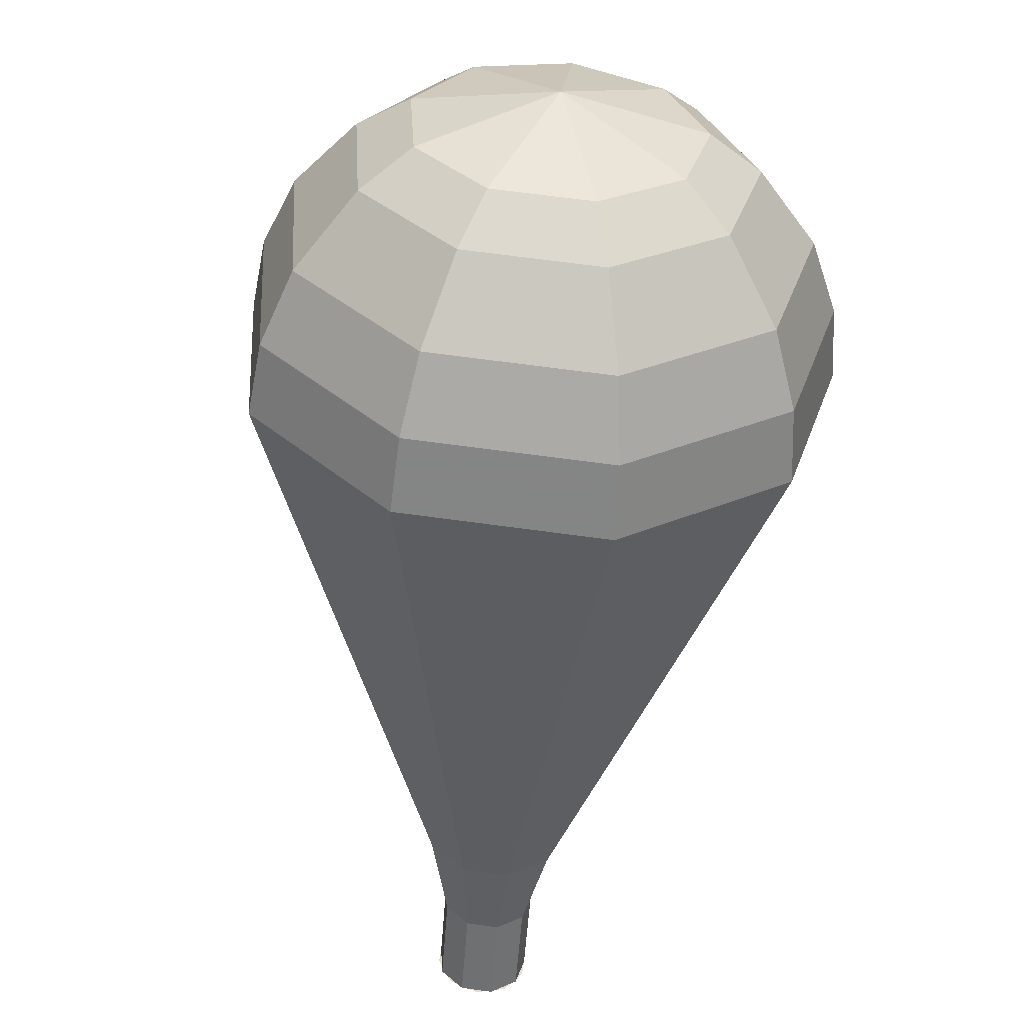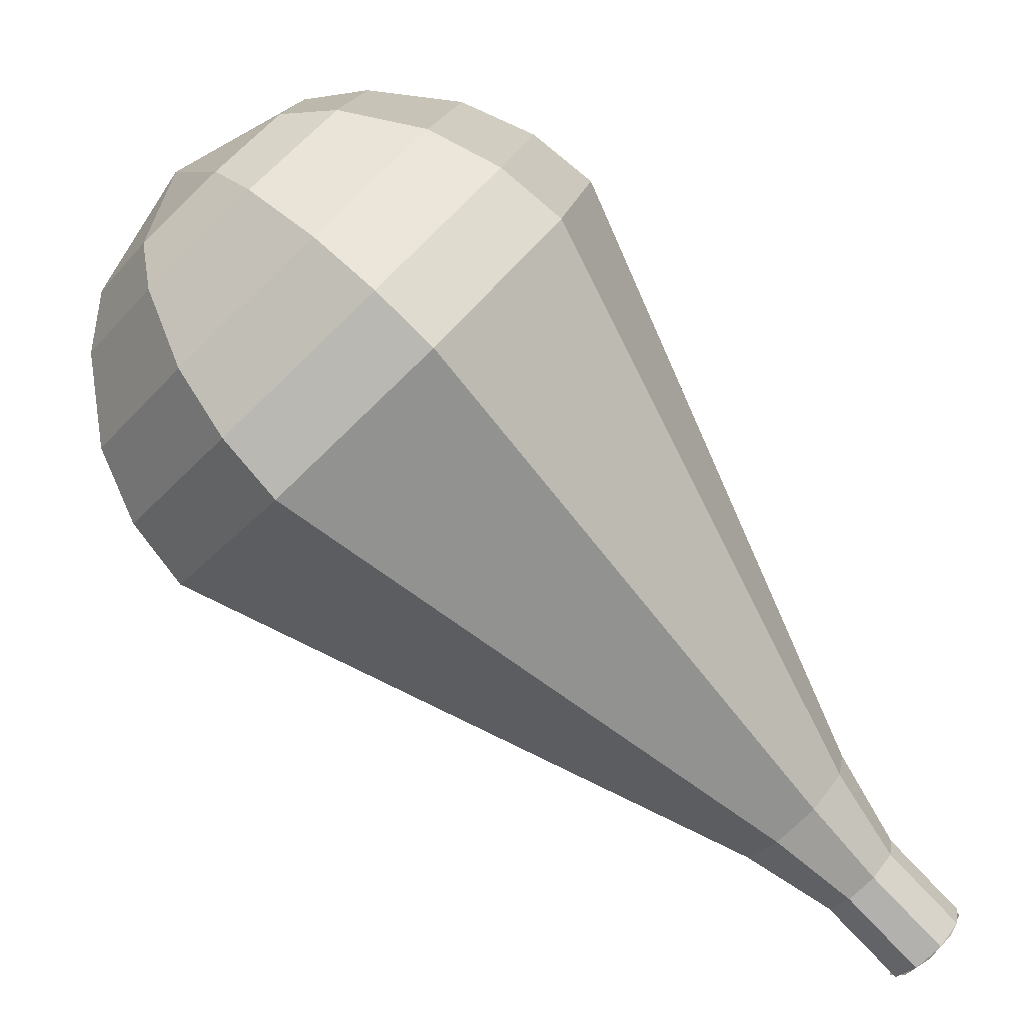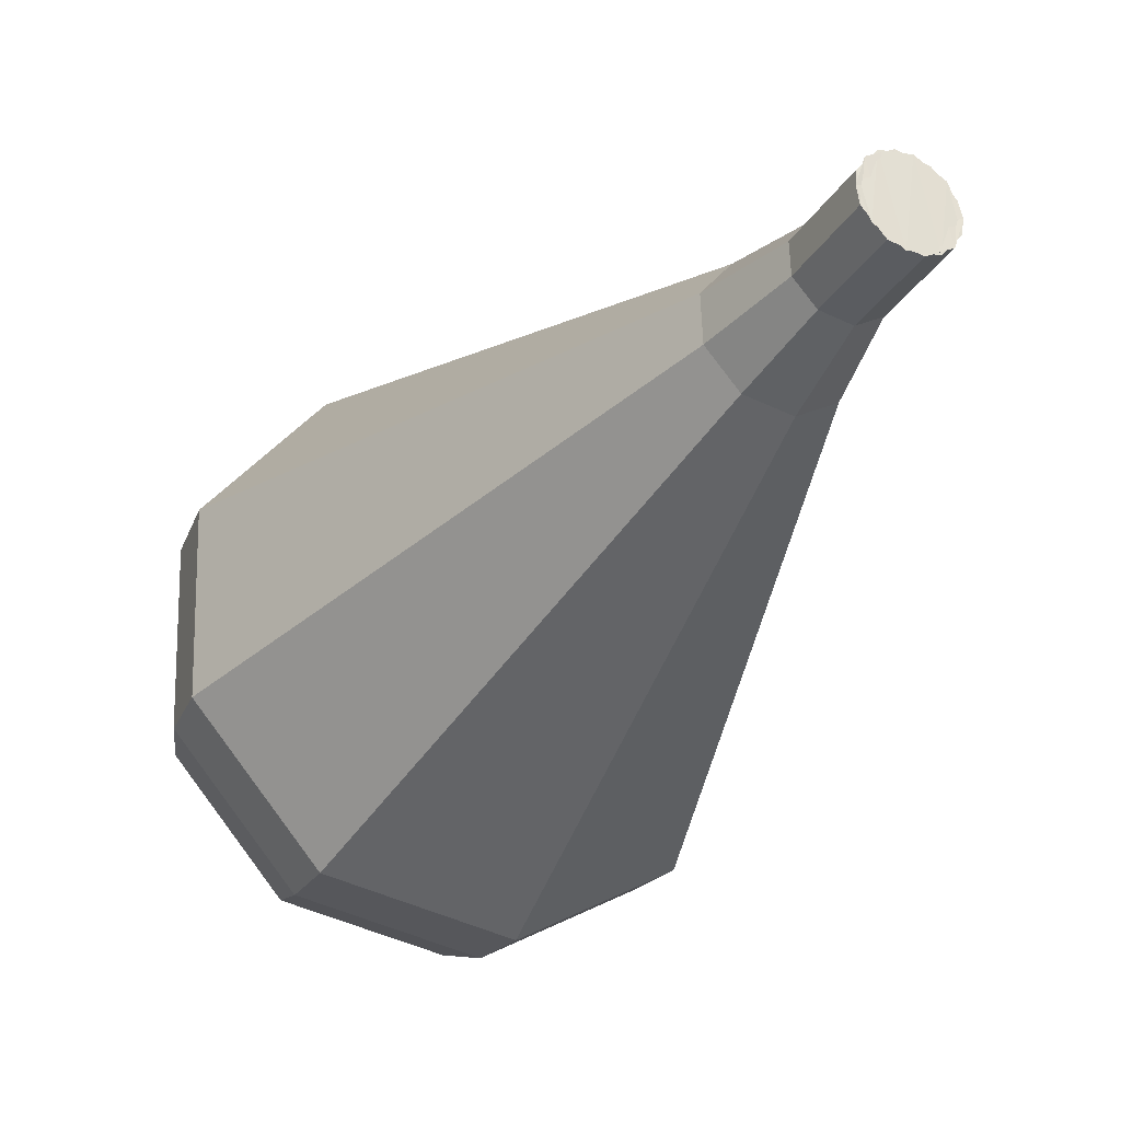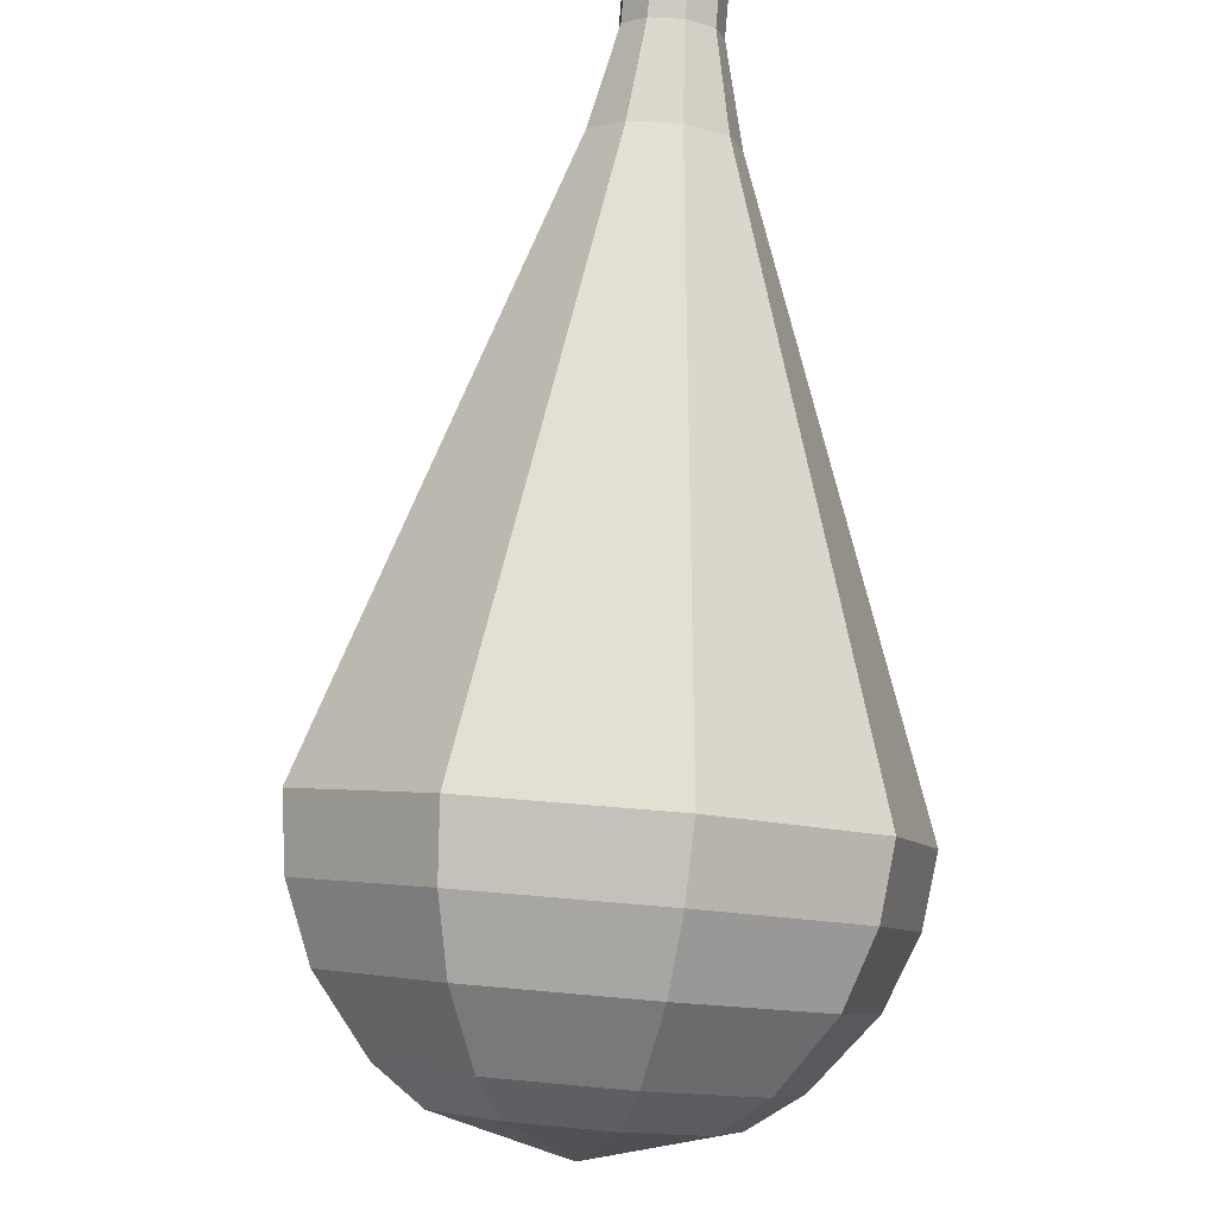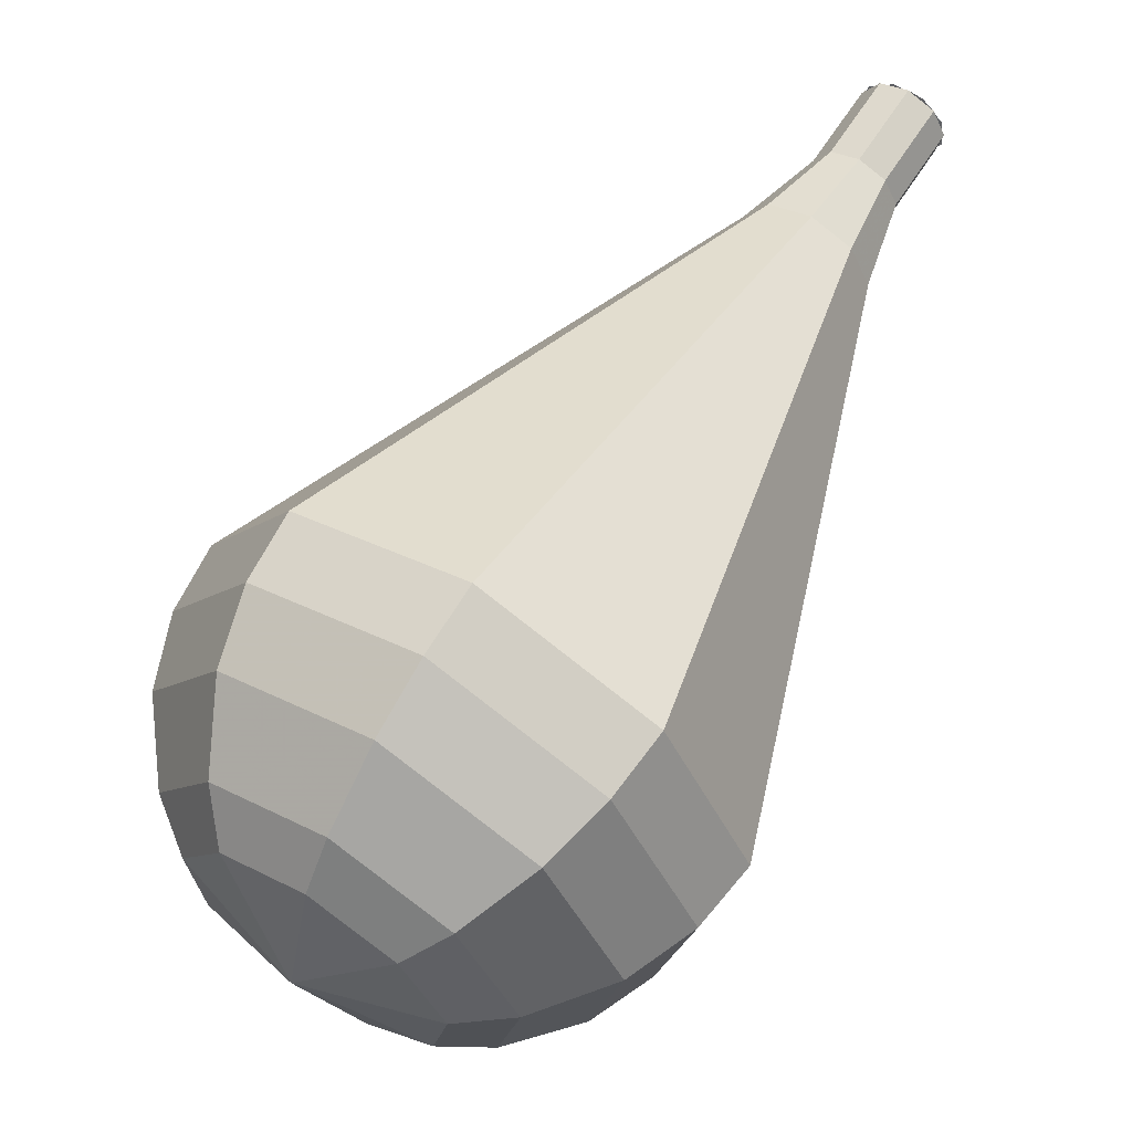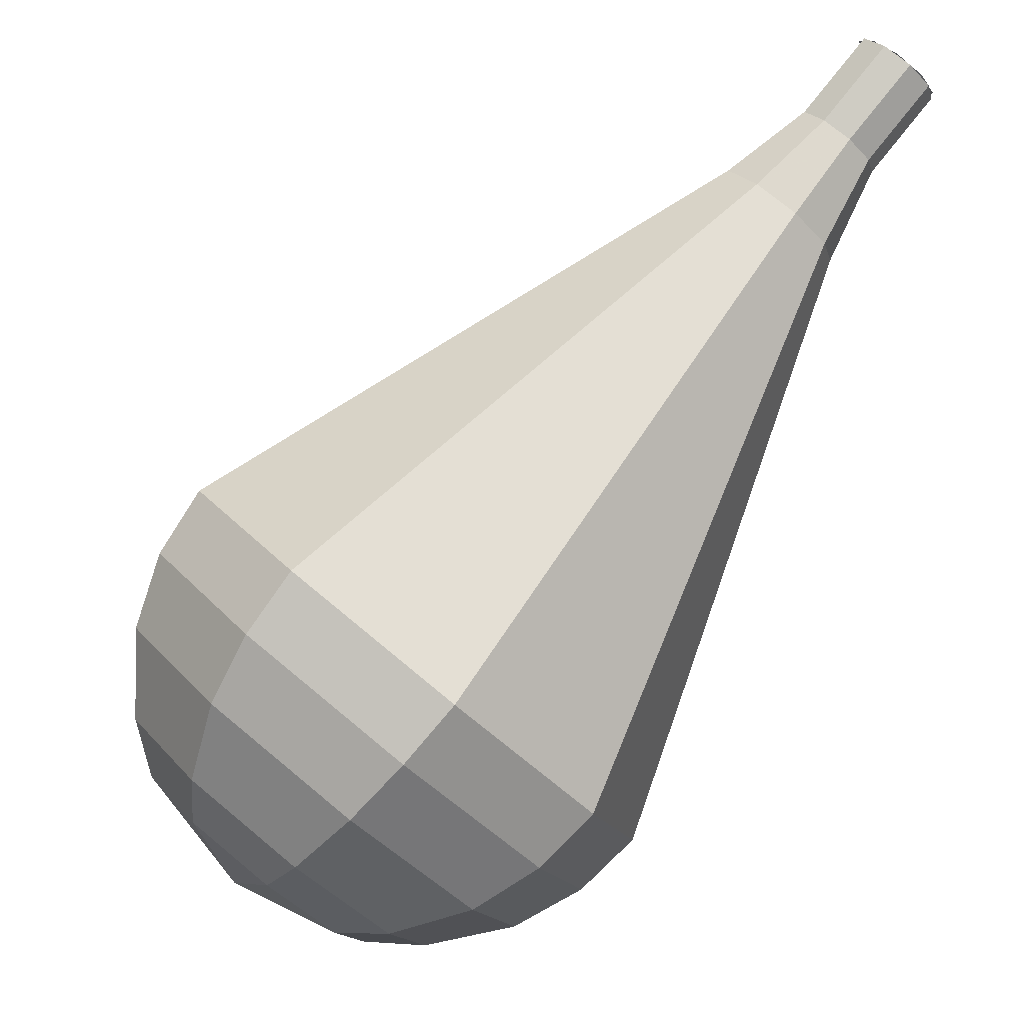
<metadata>
{"format":"obj","ext":"obj","renderer":"f3d","projection":"perspective","resolution":1024,"background":"white","views":[{"elev":-24.8,"azim":133.0,"up":"+Y"},{"elev":-37.5,"azim":-168.8,"up":"+Y"},{"elev":-65.1,"azim":-73.6,"up":"+Y"},{"elev":-56.3,"azim":-55.2,"up":"+Z"},{"elev":-68.2,"azim":-92.9,"up":"+Z"},{"elev":-38.0,"azim":-104.0,"up":"+Z"}]}
</metadata>
<code>
g tube1
v 148.3 142.6 170.1
v 148.1 142 169.5
v 148.3 141.3 169.2
v 149 140.7 169.3
v 149.6 140.6 169.8
v 150.1 140.9 170.5
v 150 141.6 171
v 149.6 142.3 171.1
v 148.9 142.7 170.7
v 148.3 142.6 170.1
v 149.9 140.7 170.1
v 149.3 140.6 169.5
v 148.6 140.9 169.2
v 148.2 141.6 169.3
v 148.1 142.3 169.8
v 148.5 142.7 170.5
v 149.2 142.6 171
v 149.8 142 171.1
v 150.1 141.2 170.8
v 149.9 140.7 170.1
v 151.4 142 168.5
v 150.8 141.9 167.9
v 150.1 142.2 167.6
v 149.6 142.9 167.7
v 149.6 143.6 168.2
v 150 144 168.8
v 150.7 143.8 169.3
v 151.3 143.3 169.4
v 151.6 142.5 169.1
v 151.4 142 168.5
v 153.3 142.8 166.9
v 152.4 142.6 165.9
v 151.4 143.2 165.4
v 150.7 144.2 165.6
v 150.6 145.3 166.4
v 151.2 145.8 167.3
v 152.2 145.6 168.1
v 153.2 144.7 168.3
v 153.6 143.6 167.8
v 153.3 142.8 166.9
v 155.4 143.4 165.2
v 154.1 143.1 163.8
v 152.5 144 163.1
v 151.5 145.6 163.3
v 151.4 147.1 164.5
v 152.3 147.9 166
v 153.8 147.6 167.1
v 155.2 146.3 167.3
v 155.8 144.7 166.6
v 155.4 143.4 165.2
v 157.5 144 163.6
v 155.8 143.6 161.7
v 153.7 144.8 160.7
v 152.2 146.9 161.1
v 152.1 148.9 162.6
v 153.3 150 164.6
v 155.4 149.6 166.1
v 157.3 147.9 166.4
v 158.1 145.7 165.4
v 157.5 144 163.6
v 161.7 145.2 160.3
v 159.1 144.6 157.5
v 156 146.3 156
v 153.8 149.5 156.5
v 153.6 152.6 158.8
v 155.5 154.2 161.8
v 158.5 153.6 164
v 161.3 151 164.5
v 162.6 147.7 163.1
v 161.7 145.2 160.3
v 165.9 146.3 157
v 162.4 145.6 153.3
v 158.3 147.9 151.3
v 155.4 152.1 152
v 155.1 156.2 155
v 157.6 158.4 159
v 161.7 157.6 162
v 165.4 154.1 162.7
v 167.1 149.7 160.7
v 165.9 146.3 157
v 166.9 147.5 155.8
v 163.5 146.8 152.2
v 159.5 149 150.3
v 156.7 153 151
v 156.4 157 153.9
v 158.8 159.1 157.7
v 162.7 158.3 160.6
v 166.4 155 161.3
v 168 150.7 159.4
v 166.9 147.5 155.8
v 167.4 149 154.6
v 164.4 148.4 151.4
v 160.8 150.4 149.7
v 158.3 154 150.3
v 158.1 157.6 152.9
v 160.2 159.4 156.3
v 163.8 158.7 158.9
v 167 155.7 159.5
v 168.5 151.9 157.8
v 167.4 149 154.6
v 167.5 151.1 153.4
v 165.2 150.6 151
v 162.5 152.1 149.6
v 160.6 154.9 150.1
v 160.4 157.6 152.1
v 162 159.1 154.7
v 164.7 158.5 156.7
v 167.2 156.2 157.2
v 168.3 153.3 155.9
v 167.5 151.1 153.4
v 167.2 152.6 152.8
v 165.5 152.2 151
v 163.5 153.3 150.1
v 162.1 155.4 150.4
v 162 157.4 151.8
v 163.2 158.4 153.8
v 165.1 158 155.2
v 166.9 156.3 155.6
v 167.8 154.2 154.6
v 167.2 152.6 152.8
v 165.3 155.8 152.2
v 165.3 155.8 152.2
v 165.3 155.8 152.2
v 165.3 155.8 152.2
v 165.3 155.8 152.2
v 165.3 155.8 152.2
v 165.3 155.8 152.2
v 165.3 155.8 152.2
v 165.3 155.8 152.2
v 165.3 155.8 152.2
f 1 2 12
f 12 11 1
f 2 3 13
f 13 12 2
f 3 4 14
f 14 13 3
f 4 5 15
f 15 14 4
f 5 6 16
f 16 15 5
f 6 7 17
f 17 16 6
f 7 8 18
f 18 17 7
f 8 9 19
f 19 18 8
f 9 10 20
f 20 19 9
f 11 12 22
f 22 21 11
f 12 13 23
f 23 22 12
f 13 14 24
f 24 23 13
f 14 15 25
f 25 24 14
f 15 16 26
f 26 25 15
f 16 17 27
f 27 26 16
f 17 18 28
f 28 27 17
f 18 19 29
f 29 28 18
f 19 20 30
f 30 29 19
f 21 22 32
f 32 31 21
f 22 23 33
f 33 32 22
f 23 24 34
f 34 33 23
f 24 25 35
f 35 34 24
f 25 26 36
f 36 35 25
f 26 27 37
f 37 36 26
f 27 28 38
f 38 37 27
f 28 29 39
f 39 38 28
f 29 30 40
f 40 39 29
f 31 32 42
f 42 41 31
f 32 33 43
f 43 42 32
f 33 34 44
f 44 43 33
f 34 35 45
f 45 44 34
f 35 36 46
f 46 45 35
f 36 37 47
f 47 46 36
f 37 38 48
f 48 47 37
f 38 39 49
f 49 48 38
f 39 40 50
f 50 49 39
f 41 42 52
f 52 51 41
f 42 43 53
f 53 52 42
f 43 44 54
f 54 53 43
f 44 45 55
f 55 54 44
f 45 46 56
f 56 55 45
f 46 47 57
f 57 56 46
f 47 48 58
f 58 57 47
f 48 49 59
f 59 58 48
f 49 50 60
f 60 59 49
f 51 52 62
f 62 61 51
f 52 53 63
f 63 62 52
f 53 54 64
f 64 63 53
f 54 55 65
f 65 64 54
f 55 56 66
f 66 65 55
f 56 57 67
f 67 66 56
f 57 58 68
f 68 67 57
f 58 59 69
f 69 68 58
f 59 60 70
f 70 69 59
f 61 62 72
f 72 71 61
f 62 63 73
f 73 72 62
f 63 64 74
f 74 73 63
f 64 65 75
f 75 74 64
f 65 66 76
f 76 75 65
f 66 67 77
f 77 76 66
f 67 68 78
f 78 77 67
f 68 69 79
f 79 78 68
f 69 70 80
f 80 79 69
f 71 72 82
f 82 81 71
f 72 73 83
f 83 82 72
f 73 74 84
f 84 83 73
f 74 75 85
f 85 84 74
f 75 76 86
f 86 85 75
f 76 77 87
f 87 86 76
f 77 78 88
f 88 87 77
f 78 79 89
f 89 88 78
f 79 80 90
f 90 89 79
f 81 82 92
f 92 91 81
f 82 83 93
f 93 92 82
f 83 84 94
f 94 93 83
f 84 85 95
f 95 94 84
f 85 86 96
f 96 95 85
f 86 87 97
f 97 96 86
f 87 88 98
f 98 97 87
f 88 89 99
f 99 98 88
f 89 90 100
f 100 99 89
f 91 92 102
f 102 101 91
f 92 93 103
f 103 102 92
f 93 94 104
f 104 103 93
f 94 95 105
f 105 104 94
f 95 96 106
f 106 105 95
f 96 97 107
f 107 106 96
f 97 98 108
f 108 107 97
f 98 99 109
f 109 108 98
f 99 100 110
f 110 109 99
f 101 102 112
f 112 111 101
f 102 103 113
f 113 112 102
f 103 104 114
f 114 113 103
f 104 105 115
f 115 114 104
f 105 106 116
f 116 115 105
f 106 107 117
f 117 116 106
f 107 108 118
f 118 117 107
f 108 109 119
f 119 118 108
f 109 110 120
f 120 119 109
f 111 112 122
f 122 121 111
f 112 113 123
f 123 122 112
f 113 114 124
f 124 123 113
f 114 115 125
f 125 124 114
f 115 116 126
f 126 125 115
f 116 117 127
f 127 126 116
f 117 118 128
f 128 127 117
f 118 119 129
f 129 128 118
f 119 120 130
f 130 129 119
g

</code>
